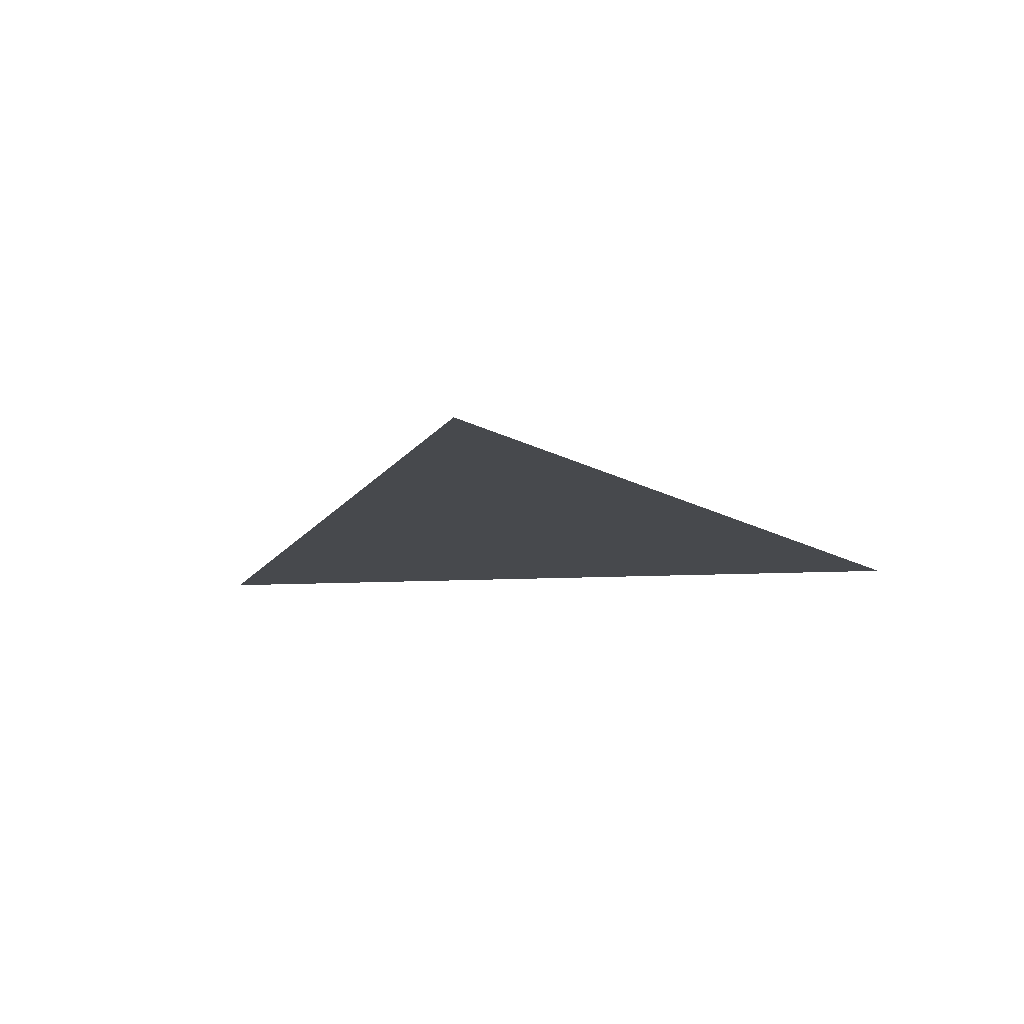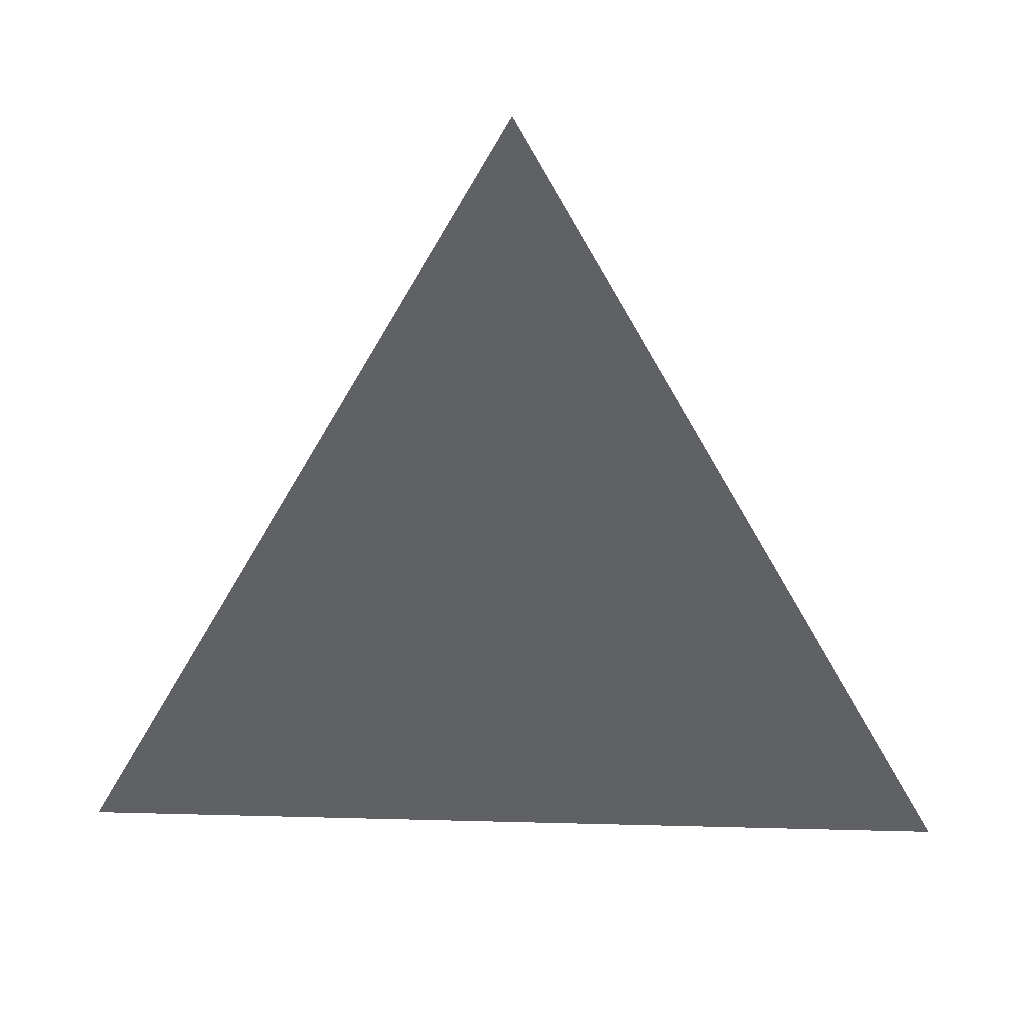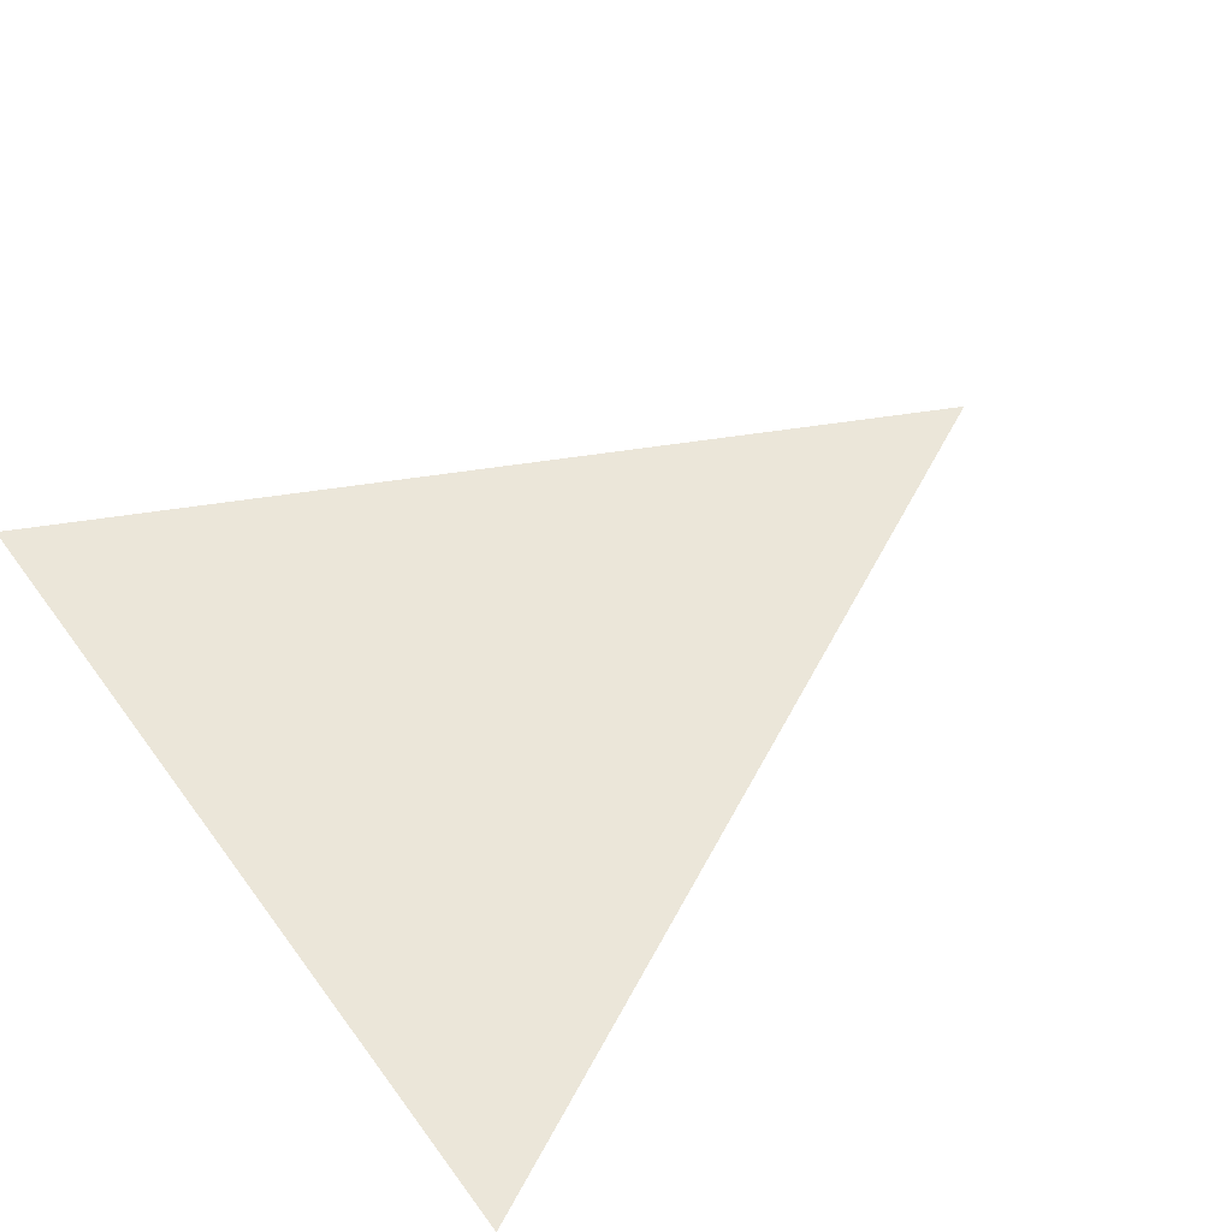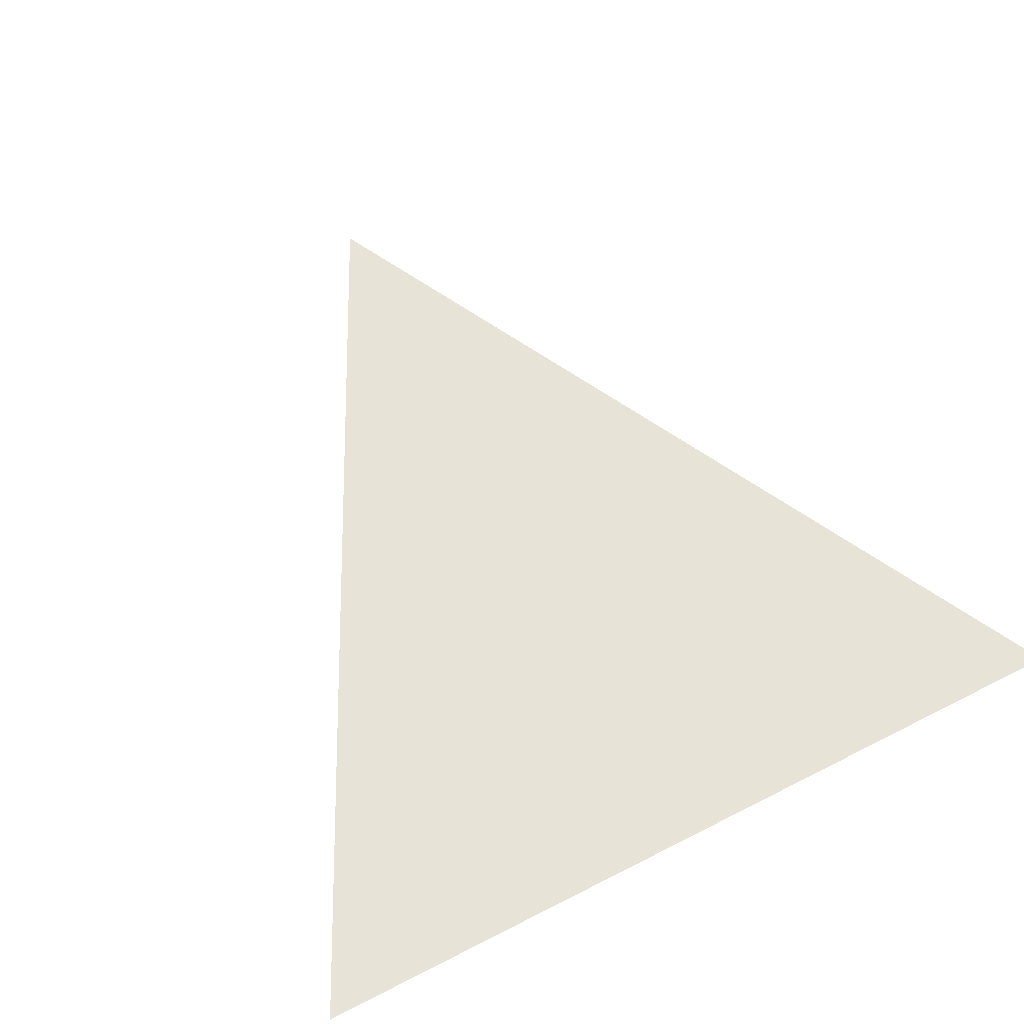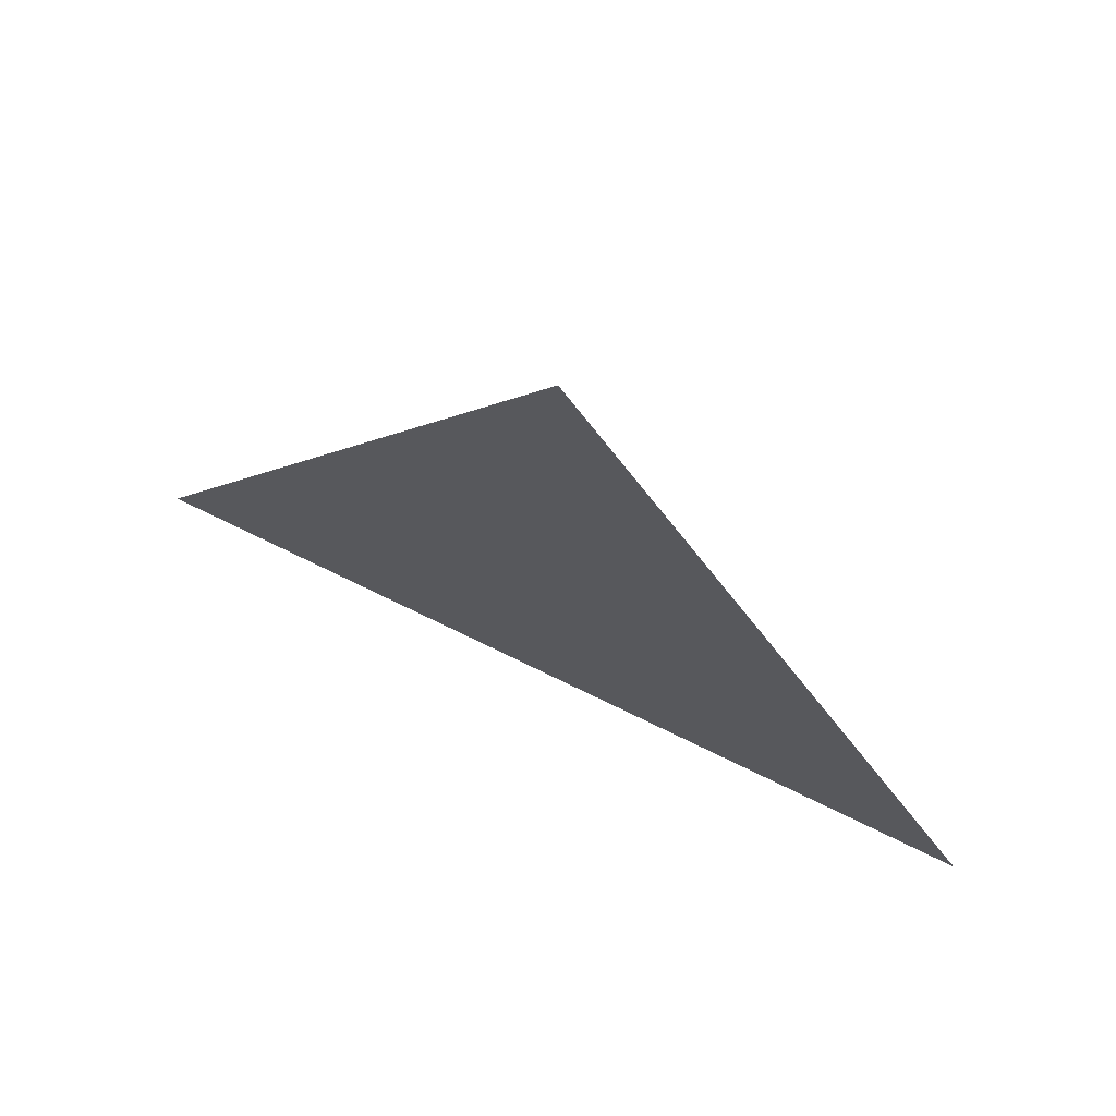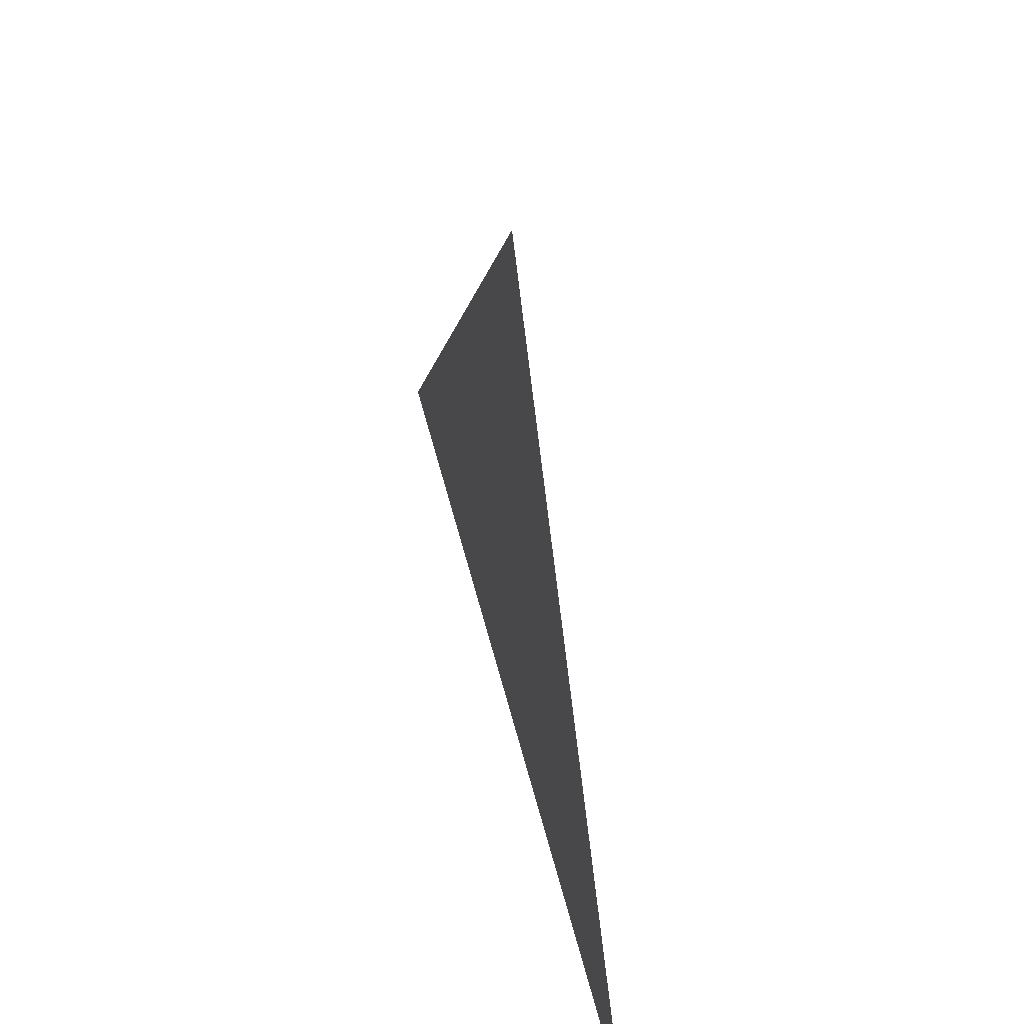
<metadata>
{"format":"obj","ext":"obj","renderer":"f3d","projection":"perspective","resolution":1024,"background":"white","views":[{"elev":-12.0,"azim":-172.7,"up":"+Z"},{"elev":41.7,"azim":1.8,"up":"+Y"},{"elev":56.6,"azim":54.2,"up":"+Z"},{"elev":61.6,"azim":-27.5,"up":"+Z"},{"elev":73.7,"azim":-154.0,"up":"+Y"},{"elev":59.3,"azim":-104.6,"up":"+Y"}]}
</metadata>
<code>
o Mesh_triangle
v 0.5   -0.5   0
v 0      0.5   0
v -0.5  -0.5   0
f 1 2 3

</code>
